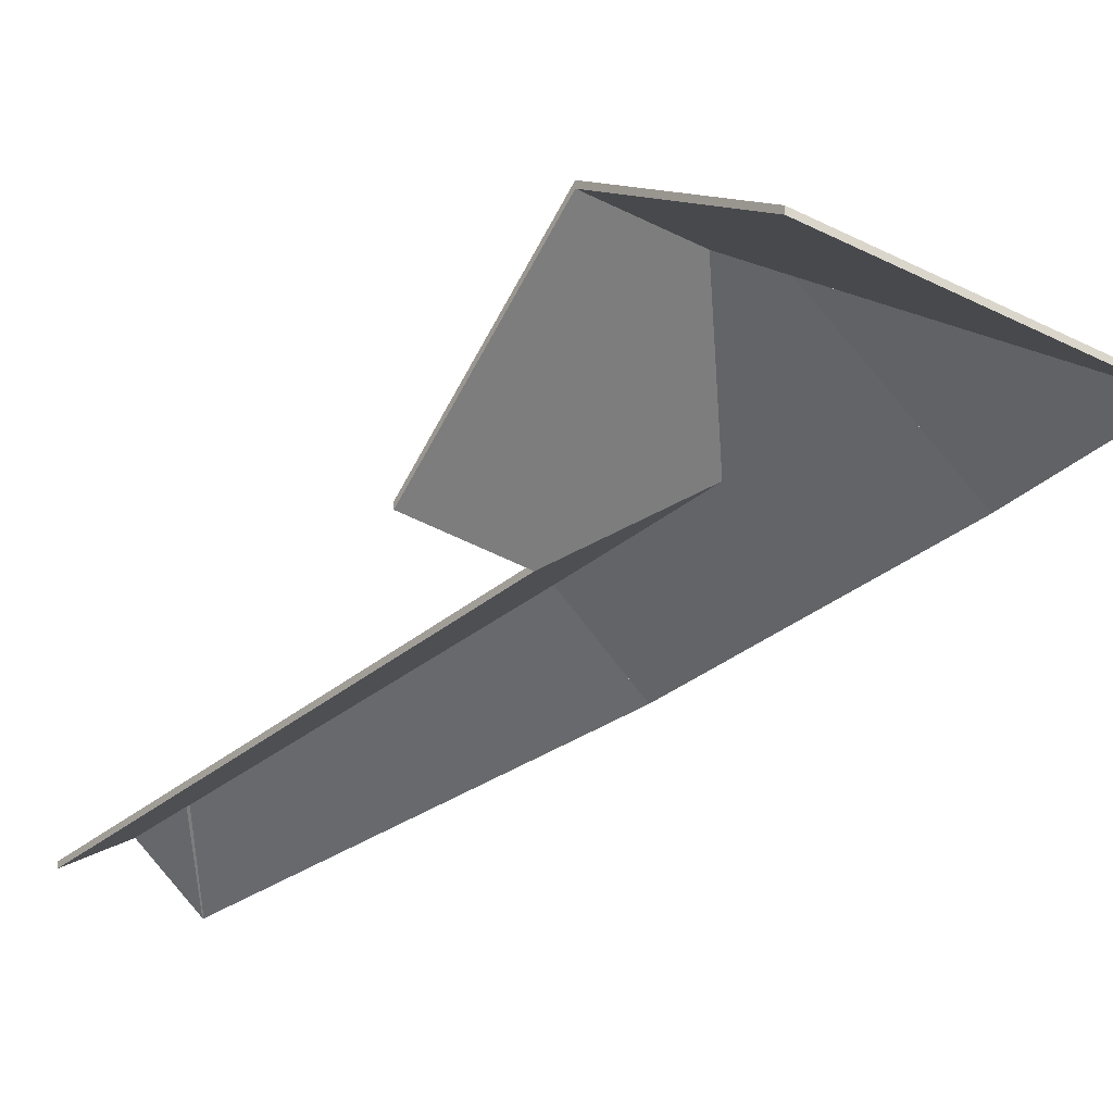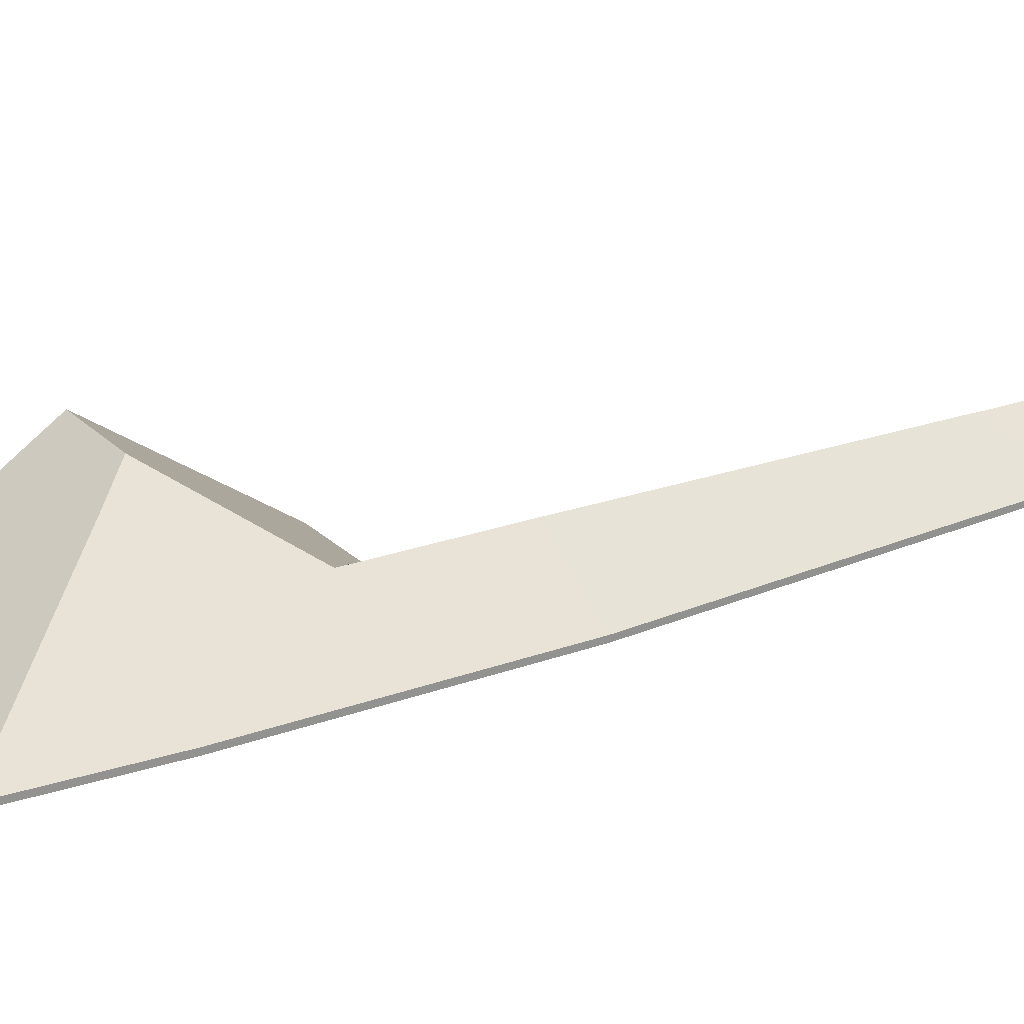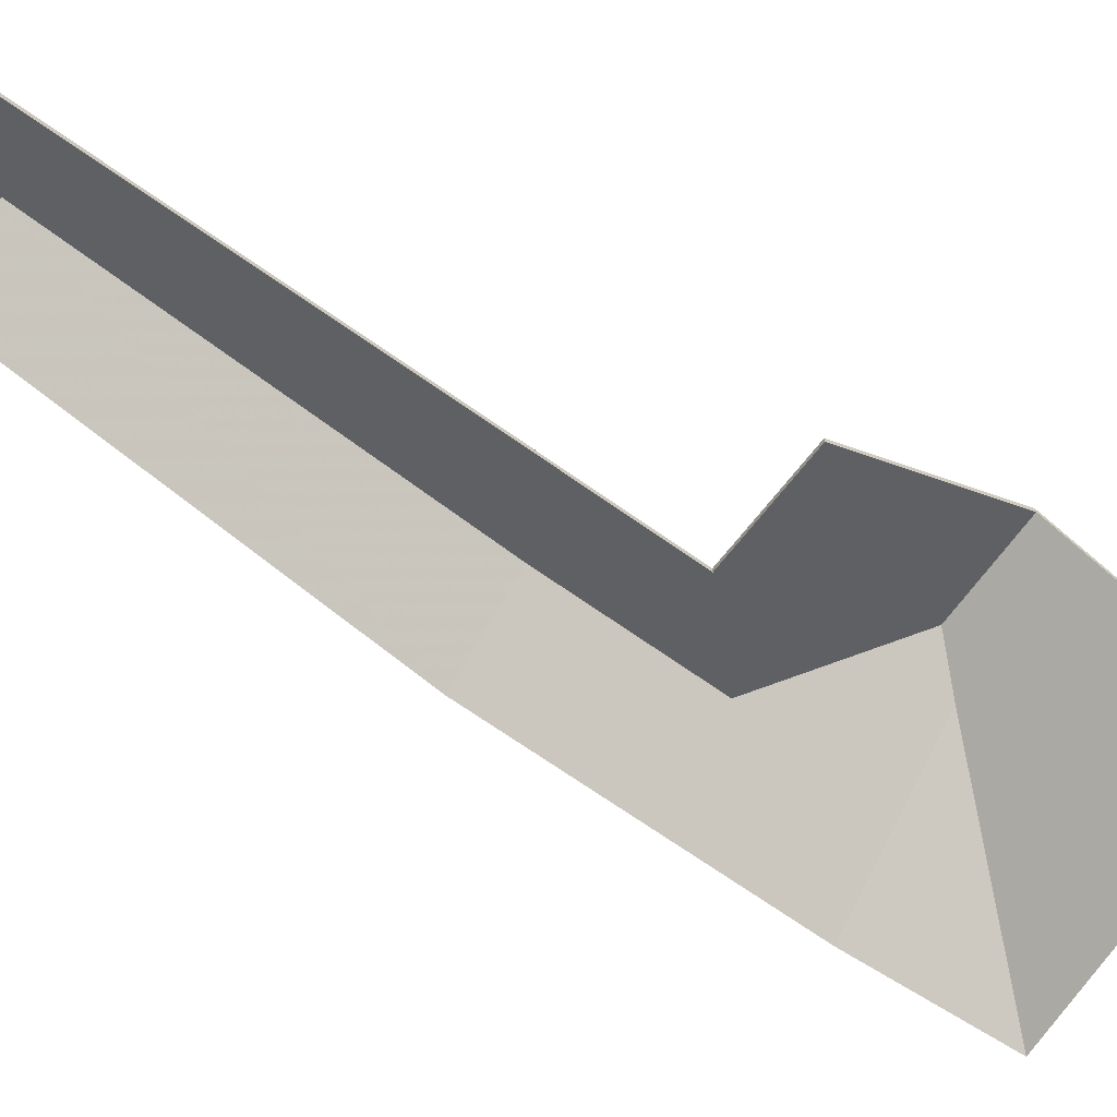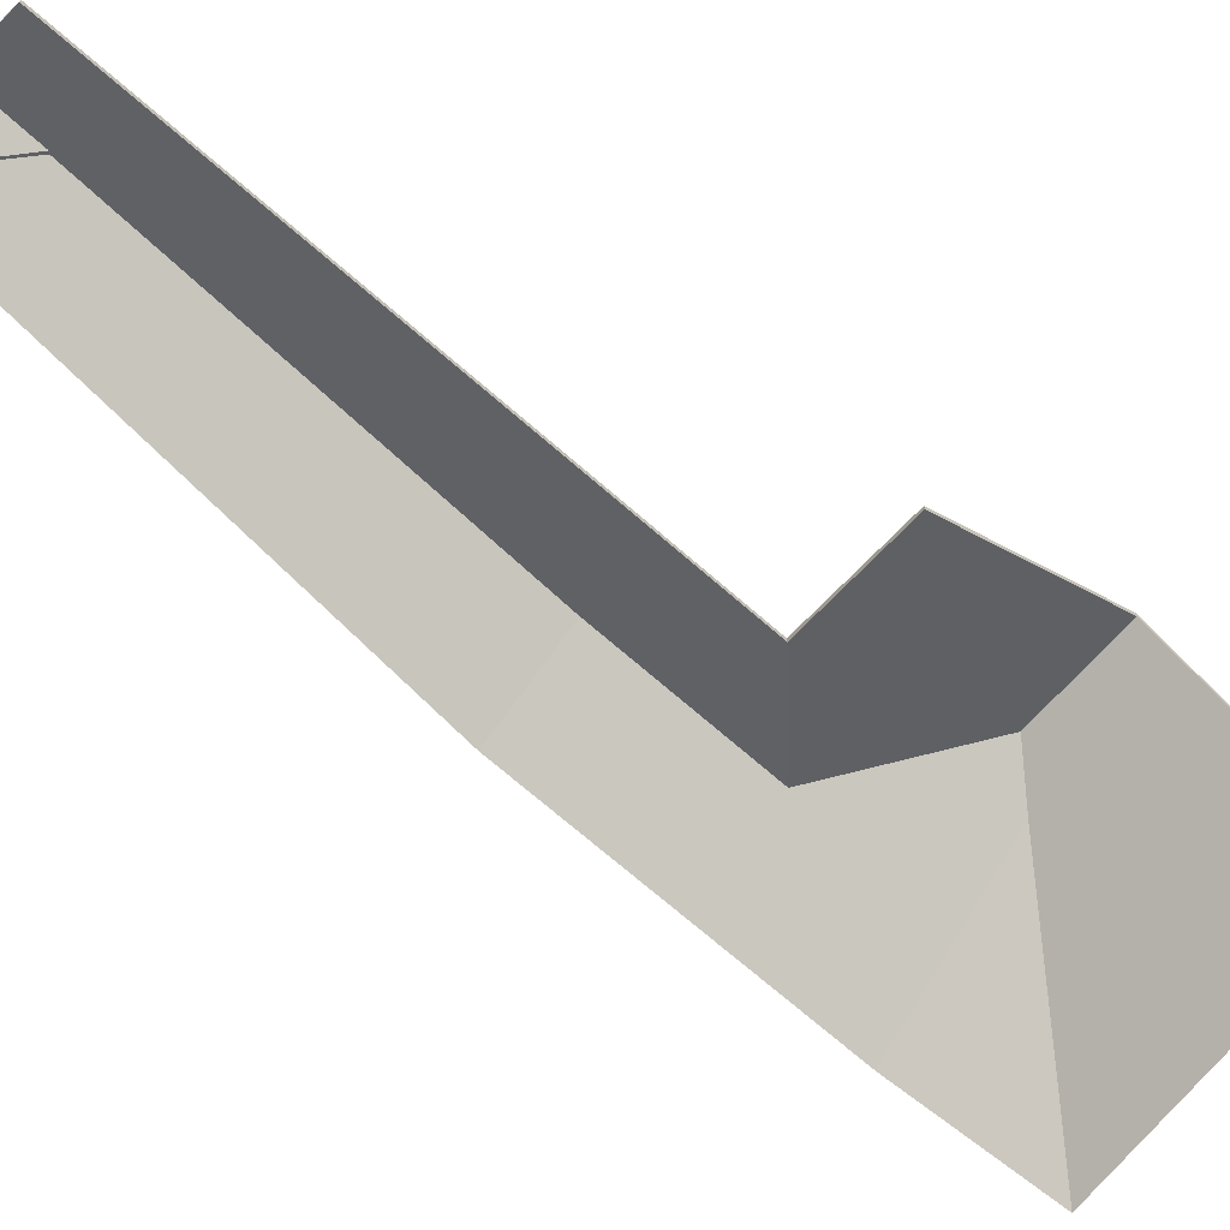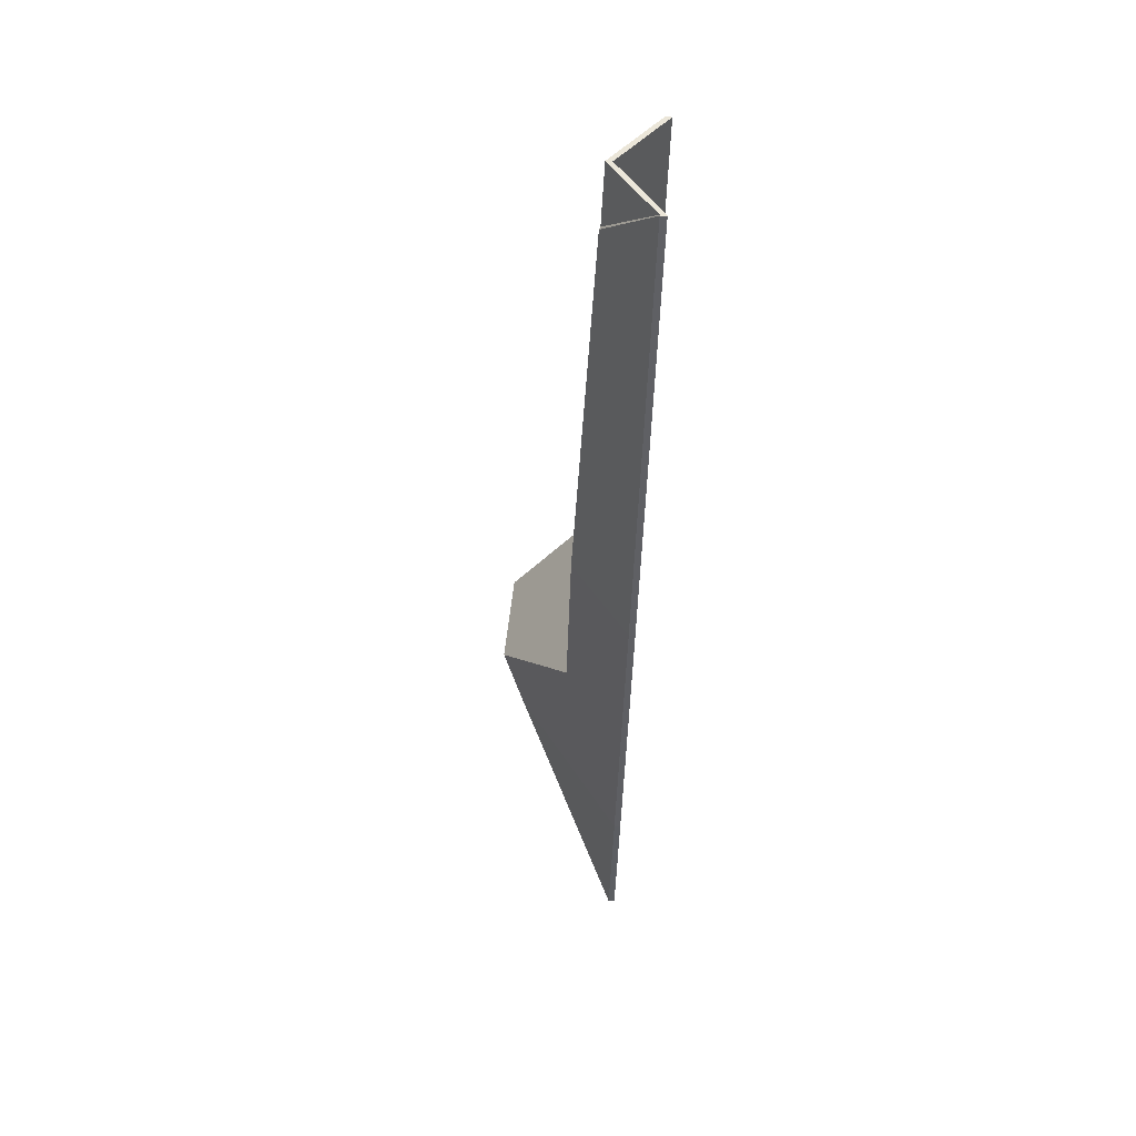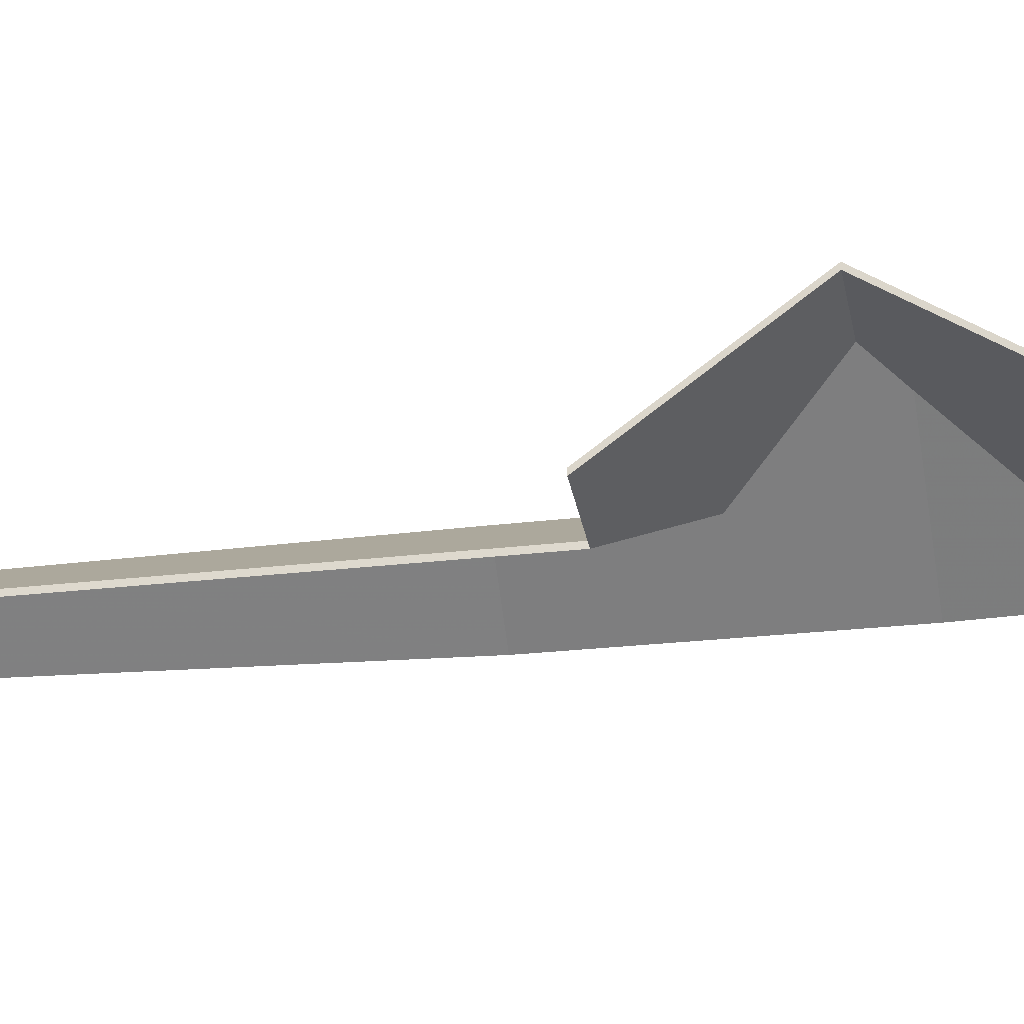
<metadata>
{"format":"obj","ext":"obj","renderer":"f3d","projection":"perspective","resolution":1024,"background":"white","views":[{"elev":-30.5,"azim":163.7,"up":"+Y"},{"elev":23.9,"azim":-98.4,"up":"+Y"},{"elev":-67.0,"azim":77.2,"up":"+Y"},{"elev":-68.9,"azim":71.4,"up":"+Y"},{"elev":72.0,"azim":-86.1,"up":"+Z"},{"elev":-25.9,"azim":123.7,"up":"+Y"}]}
</metadata>
<code>
v 3.77 -0.03624 3.578
v 3.748 -0.05319 3.588
v 3.748 -0.05546 3.588
v 3.77 -0.03851 3.578
v 3.748 -0.05319 3.588
v 3.76 -0.03584 3.555
v 3.76 -0.03811 3.555
v 3.748 -0.05546 3.588
v 3.76 -0.03584 3.555
v 3.77 -0.03624 3.578
v 3.77 -0.03851 3.578
v 3.76 -0.03811 3.555
v 3.748 -0.05319 3.588
v 3.77 -0.03624 3.578
v 3.76 -0.03584 3.555
v 3.76 -0.03811 3.555
v 3.77 -0.03851 3.578
v 3.748 -0.05546 3.588
v 3.759 -0.03539 3.555
v 3.76 -0.03584 3.555
v 3.76 -0.03811 3.555
v 3.759 -0.03767 3.555
v 3.76 -0.03584 3.555
v 3.748 -0.05319 3.588
v 3.748 -0.05546 3.588
v 3.76 -0.03811 3.555
v 3.748 -0.05319 3.588
v 3.748 -0.05319 3.588
v 3.748 -0.05546 3.588
v 3.748 -0.05546 3.588
v 3.748 -0.05319 3.588
v 3.759 -0.03539 3.555
v 3.759 -0.03767 3.555
v 3.748 -0.05546 3.588
v 3.76 -0.03584 3.555
v 3.759 -0.03539 3.555
v 3.748 -0.05319 3.588
v 3.748 -0.05319 3.588
v 3.748 -0.05546 3.588
v 3.759 -0.03767 3.555
v 3.76 -0.03811 3.555
v 3.748 -0.05546 3.588
v 3.672 -0.03136 3.362
v 3.712 -0.05319 3.378
v 3.712 -0.05546 3.378
v 3.672 -0.03364 3.362
v 3.696 -0.03142 3.419
v 3.672 -0.03136 3.362
v 3.672 -0.03364 3.362
v 3.696 -0.0337 3.419
v 3.759 -0.03539 3.555
v 3.696 -0.03142 3.419
v 3.696 -0.0337 3.419
v 3.759 -0.03767 3.555
v 3.76 -0.03584 3.555
v 3.759 -0.03539 3.555
v 3.759 -0.03767 3.555
v 3.76 -0.03811 3.555
v 3.712 -0.05319 3.378
v 3.792 -0.05319 3.567
v 3.792 -0.05546 3.567
v 3.712 -0.05546 3.378
v 3.792 -0.05319 3.567
v 3.77 -0.03624 3.578
v 3.77 -0.03851 3.578
v 3.792 -0.05546 3.567
v 3.77 -0.03624 3.578
v 3.76 -0.03584 3.555
v 3.76 -0.03811 3.555
v 3.77 -0.03851 3.578
v 3.672 -0.03136 3.362
v 3.696 -0.03142 3.419
v 3.759 -0.03539 3.555
v 3.76 -0.03584 3.555
v 3.712 -0.05319 3.378
v 3.77 -0.03624 3.578
v 3.792 -0.05319 3.567
v 3.759 -0.03767 3.555
v 3.696 -0.0337 3.419
v 3.672 -0.03364 3.362
v 3.76 -0.03811 3.555
v 3.792 -0.05546 3.567
v 3.77 -0.03851 3.578
v 3.712 -0.05546 3.378
v 3.727 -0.006096 3.297
v 3.75 -0.05319 3.361
v 3.75 -0.05546 3.361
v 3.727 -0.00837 3.297
v 3.692 -0.004978 3.312
v 3.727 -0.006096 3.297
v 3.727 -0.00837 3.297
v 3.692 -0.007251 3.312
v 3.75 -0.05319 3.361
v 3.712 -0.05319 3.378
v 3.712 -0.05546 3.378
v 3.75 -0.05546 3.361
v 3.672 -0.03136 3.362
v 3.692 -0.004978 3.312
v 3.692 -0.007251 3.312
v 3.672 -0.03364 3.362
v 3.712 -0.05319 3.378
v 3.672 -0.03136 3.362
v 3.672 -0.03364 3.362
v 3.712 -0.05546 3.378
v 3.692 -0.004978 3.312
v 3.672 -0.03136 3.362
v 3.712 -0.05319 3.378
v 3.75 -0.05319 3.361
v 3.727 -0.006096 3.297
v 3.712 -0.05546 3.378
v 3.672 -0.03364 3.362
v 3.692 -0.007251 3.312
v 3.727 -0.00837 3.297
v 3.75 -0.05546 3.361
v 3.759 -0.03539 3.555
v 3.748 -0.05319 3.588
v 3.748 -0.05546 3.588
v 3.759 -0.03767 3.555
v 3.696 -0.03142 3.419
v 3.759 -0.03539 3.555
v 3.759 -0.03767 3.555
v 3.696 -0.0337 3.419
v 3.748 -0.05319 3.588
v 3.668 -0.05319 3.432
v 3.668 -0.05546 3.432
v 3.748 -0.05546 3.588
v 3.668 -0.05319 3.432
v 3.696 -0.03142 3.419
v 3.696 -0.0337 3.419
v 3.668 -0.05546 3.432
v 3.759 -0.03539 3.555
v 3.696 -0.03142 3.419
v 3.668 -0.05319 3.432
v 3.748 -0.05319 3.588
v 3.668 -0.05546 3.432
v 3.696 -0.0337 3.419
v 3.759 -0.03767 3.555
v 3.748 -0.05546 3.588
v 3.696 -0.03142 3.419
v 3.668 -0.05319 3.432
v 3.668 -0.05546 3.432
v 3.696 -0.0337 3.419
v 3.672 -0.03136 3.362
v 3.696 -0.03142 3.419
v 3.696 -0.0337 3.419
v 3.672 -0.03364 3.362
v 3.692 -0.004978 3.312
v 3.672 -0.03136 3.362
v 3.672 -0.03364 3.362
v 3.692 -0.007251 3.312
v 3.675 -0.01368 3.304
v 3.692 -0.004978 3.312
v 3.692 -0.007251 3.312
v 3.675 -0.01596 3.304
v 3.668 -0.05319 3.432
v 3.622 -0.05319 3.325
v 3.622 -0.05546 3.325
v 3.668 -0.05546 3.432
v 3.622 -0.05319 3.325
v 3.675 -0.01368 3.304
v 3.675 -0.01596 3.304
v 3.622 -0.05546 3.325
v 3.672 -0.03136 3.362
v 3.692 -0.004978 3.312
v 3.675 -0.01368 3.304
v 3.668 -0.05319 3.432
v 3.696 -0.03142 3.419
v 3.622 -0.05319 3.325
v 3.675 -0.01596 3.304
v 3.692 -0.007251 3.312
v 3.672 -0.03364 3.362
v 3.622 -0.05546 3.325
v 3.696 -0.0337 3.419
v 3.668 -0.05546 3.432
v 3.675 -0.01368 3.304
v 3.603 -0.05319 3.271
v 3.603 -0.05546 3.271
v 3.675 -0.01596 3.304
v 3.692 -0.004978 3.312
v 3.675 -0.01368 3.304
v 3.675 -0.01596 3.304
v 3.692 -0.007251 3.312
v 3.727 -0.006096 3.297
v 3.692 -0.004978 3.312
v 3.692 -0.007251 3.312
v 3.727 -0.00837 3.297
v 3.603 -0.05319 3.271
v 3.704 -0.05319 3.234
v 3.704 -0.05546 3.234
v 3.603 -0.05546 3.271
v 3.704 -0.05319 3.234
v 3.727 -0.006096 3.297
v 3.727 -0.00837 3.297
v 3.704 -0.05546 3.234
v 3.692 -0.004978 3.312
v 3.727 -0.006096 3.297
v 3.704 -0.05319 3.234
v 3.603 -0.05319 3.271
v 3.675 -0.01368 3.304
v 3.704 -0.05546 3.234
v 3.727 -0.00837 3.297
v 3.692 -0.007251 3.312
v 3.675 -0.01596 3.304
v 3.603 -0.05546 3.271
v 3.675 -0.01368 3.304
v 3.622 -0.05319 3.325
v 3.622 -0.05546 3.325
v 3.675 -0.01596 3.304
v 3.622 -0.05319 3.325
v 3.603 -0.05319 3.271
v 3.603 -0.05546 3.271
v 3.622 -0.05546 3.325
v 3.603 -0.05319 3.271
v 3.675 -0.01368 3.304
v 3.675 -0.01596 3.304
v 3.603 -0.05546 3.271
v 3.622 -0.05319 3.325
v 3.675 -0.01368 3.304
v 3.603 -0.05319 3.271
v 3.603 -0.05546 3.271
v 3.675 -0.01596 3.304
v 3.622 -0.05546 3.325
f 1 2 3
f 1 3 4
f 5 6 7
f 5 7 8
f 9 10 11
f 9 11 12
f 13 14 15
f 16 17 18
f 19 20 21
f 19 21 22
f 23 24 25
f 23 25 26
f 27 28 29
f 27 29 30
f 31 32 33
f 31 33 34
f 35 36 37
f 35 37 38
f 39 40 41
f 39 41 42
f 43 44 45
f 43 45 46
f 47 48 49
f 47 49 50
f 51 52 53
f 51 53 54
f 55 56 57
f 55 57 58
f 59 60 61
f 59 61 62
f 63 64 65
f 63 65 66
f 67 68 69
f 67 69 70
f 71 72 73
f 71 73 74
f 75 71 74
f 75 74 76
f 75 76 77
f 78 79 80
f 81 78 80
f 82 83 84
f 84 83 81
f 84 81 80
f 85 86 87
f 85 87 88
f 89 90 91
f 89 91 92
f 93 94 95
f 93 95 96
f 97 98 99
f 97 99 100
f 101 102 103
f 101 103 104
f 105 106 107
f 105 107 108
f 105 108 109
f 110 111 112
f 110 112 113
f 110 113 114
f 115 116 117
f 115 117 118
f 119 120 121
f 119 121 122
f 123 124 125
f 123 125 126
f 127 128 129
f 127 129 130
f 131 132 133
f 131 133 134
f 135 136 137
f 135 137 138
f 139 140 141
f 139 141 142
f 143 144 145
f 143 145 146
f 147 148 149
f 147 149 150
f 151 152 153
f 151 153 154
f 155 156 157
f 155 157 158
f 159 160 161
f 159 161 162
f 163 164 165
f 166 167 168
f 168 167 163
f 168 163 165
f 169 170 171
f 172 169 171
f 172 171 173
f 172 173 174
f 175 176 177
f 175 177 178
f 179 180 181
f 179 181 182
f 183 184 185
f 183 185 186
f 187 188 189
f 187 189 190
f 191 192 193
f 191 193 194
f 195 196 197
f 195 197 198
f 195 198 199
f 200 201 202
f 200 202 203
f 200 203 204
f 205 206 207
f 205 207 208
f 209 210 211
f 209 211 212
f 213 214 215
f 213 215 216
f 217 218 219
f 220 221 222

</code>
